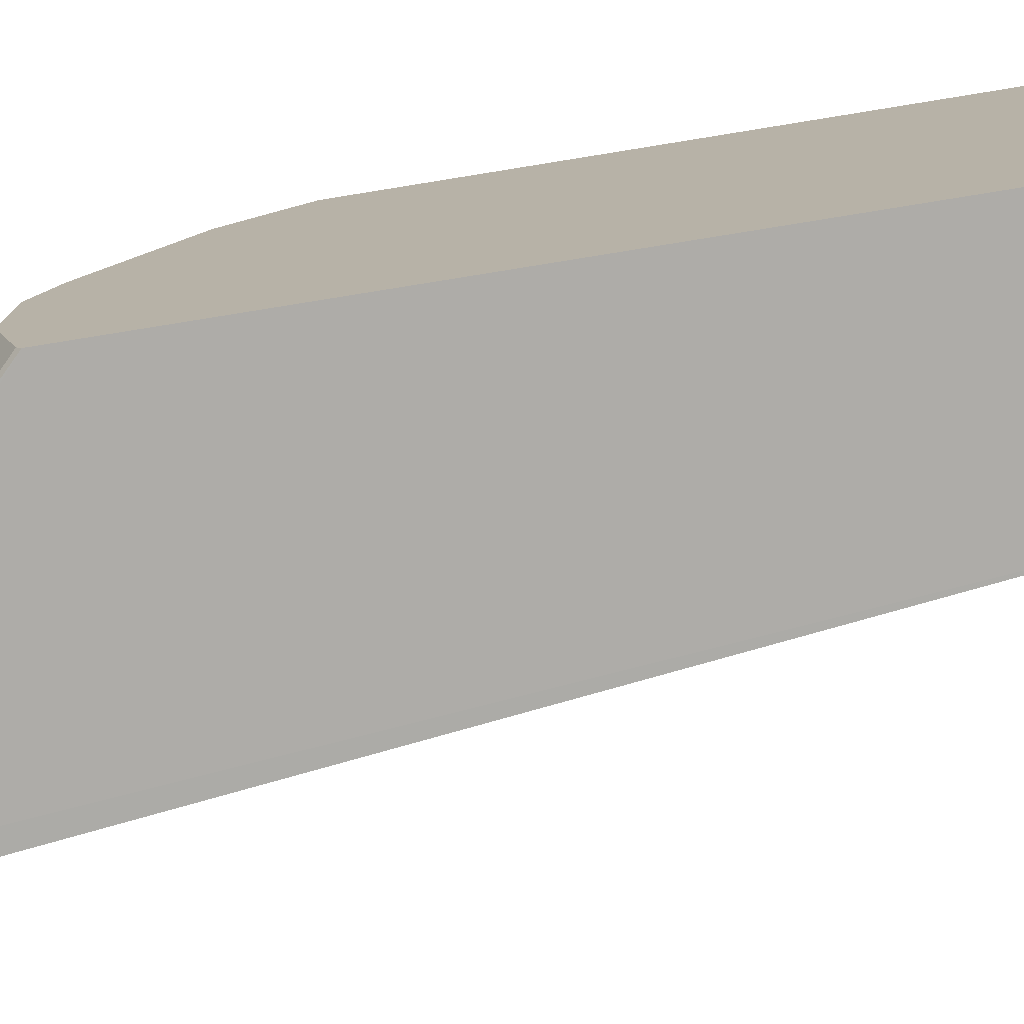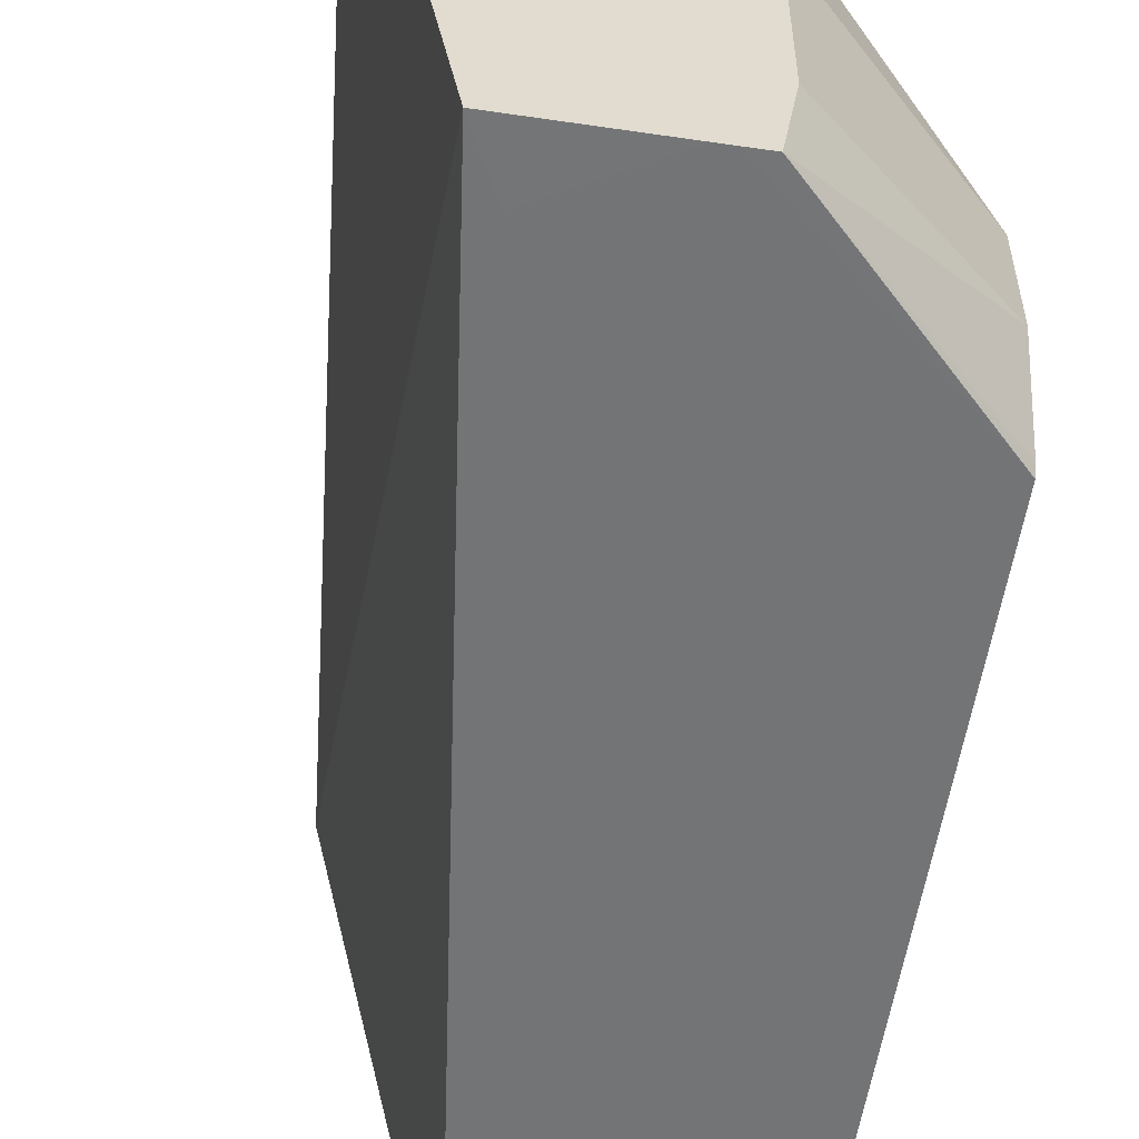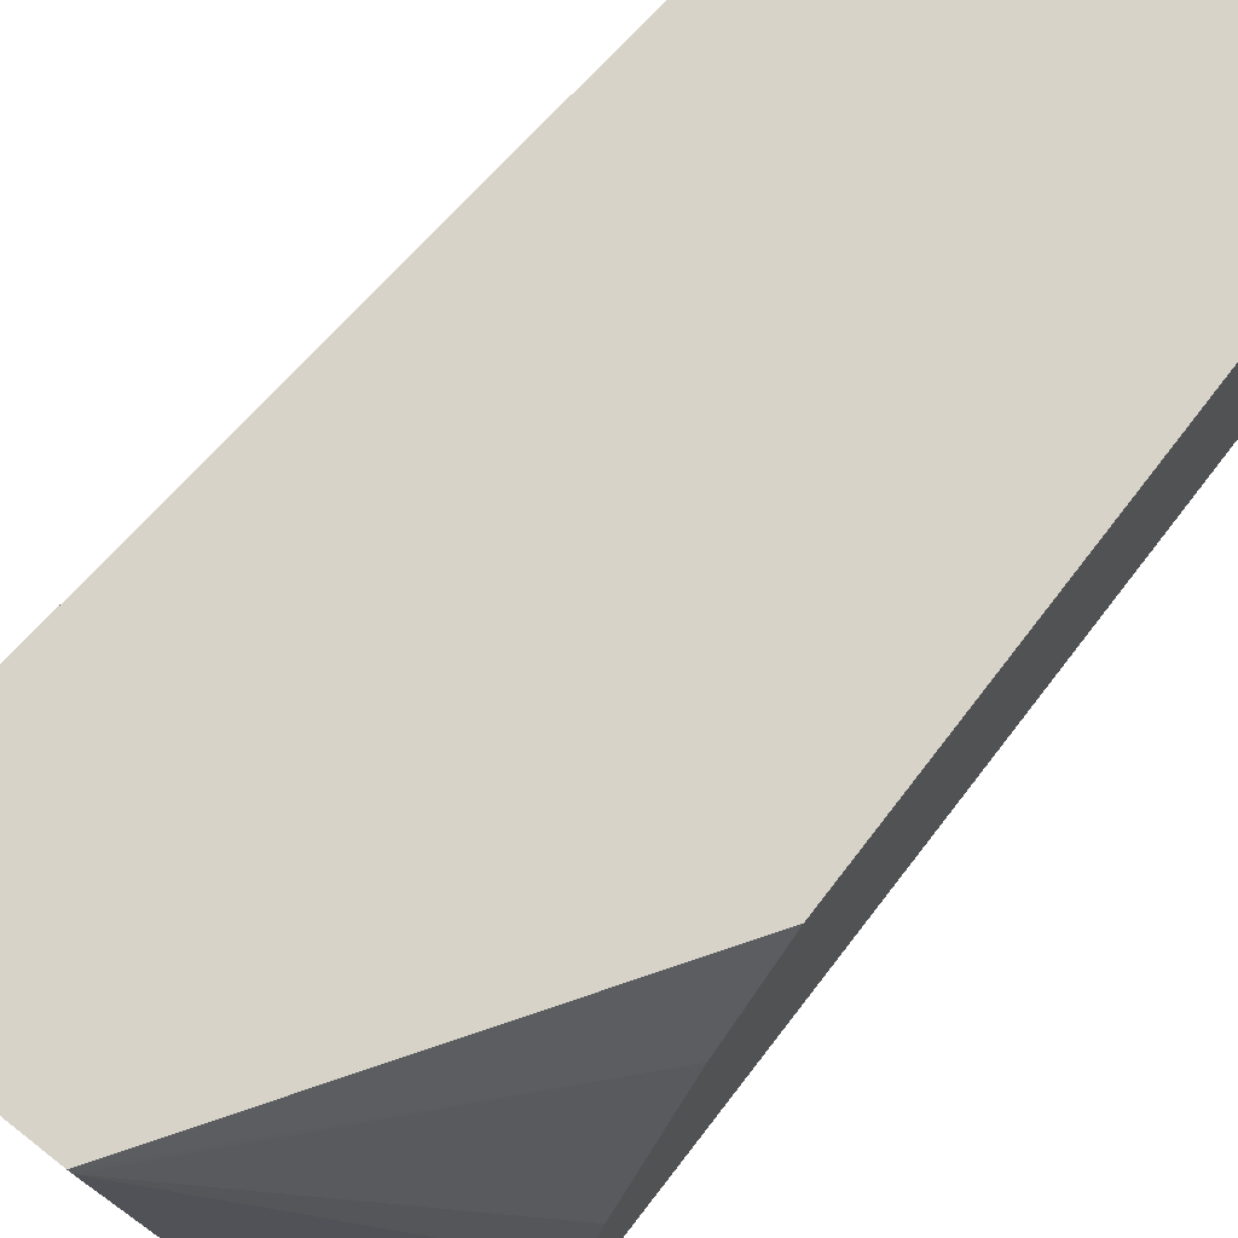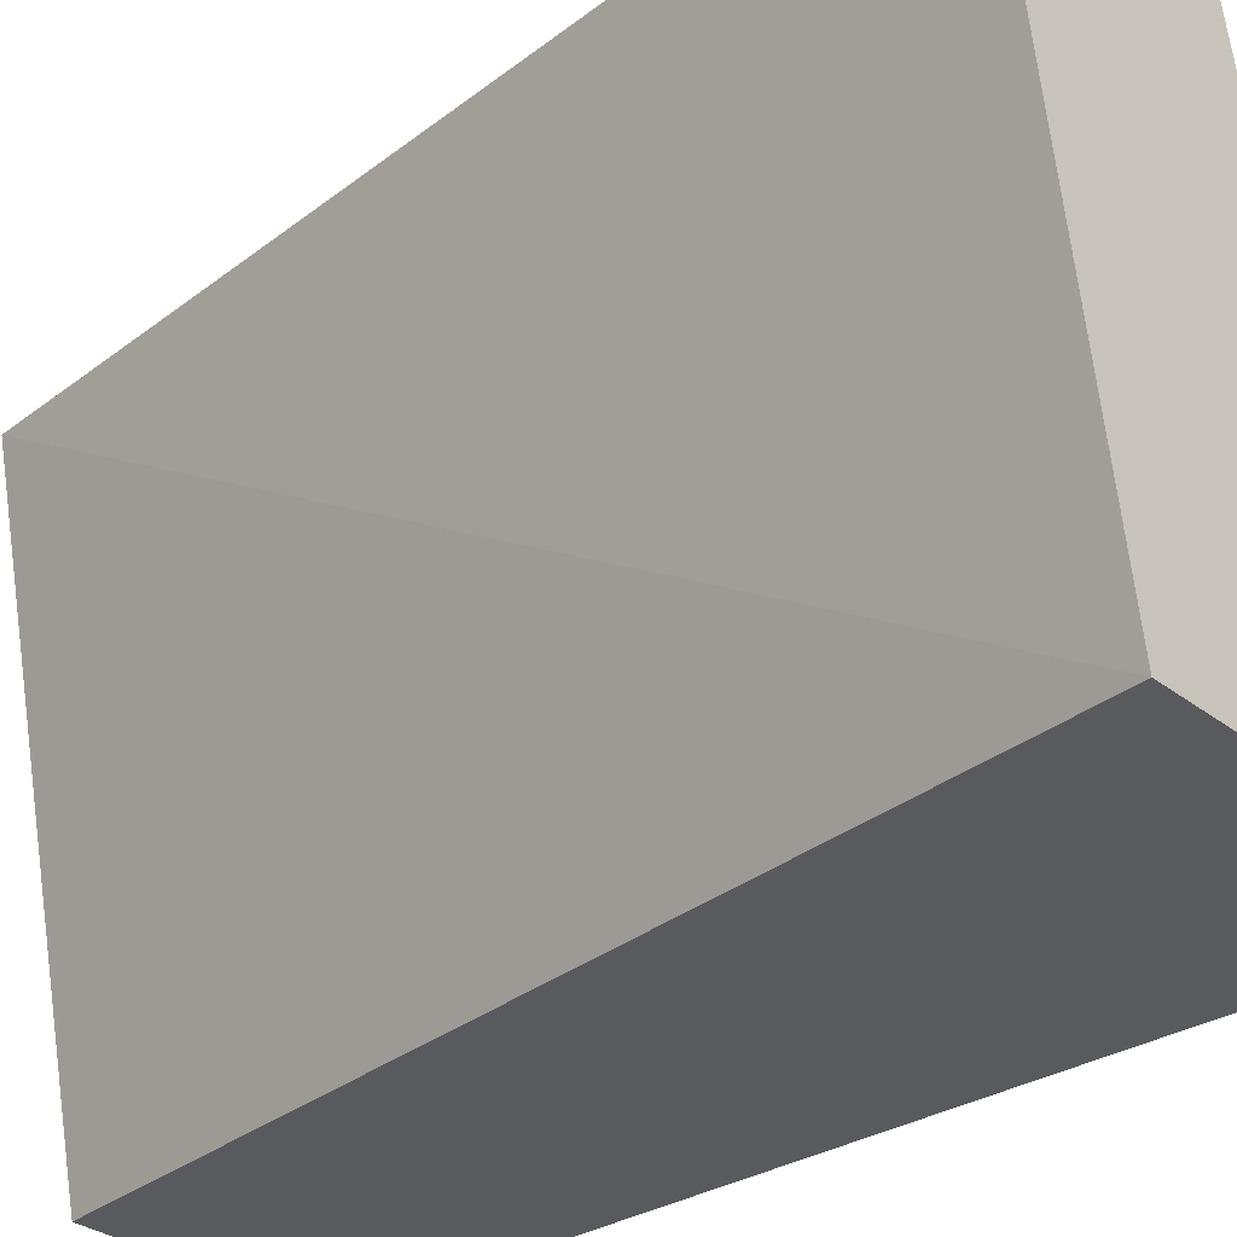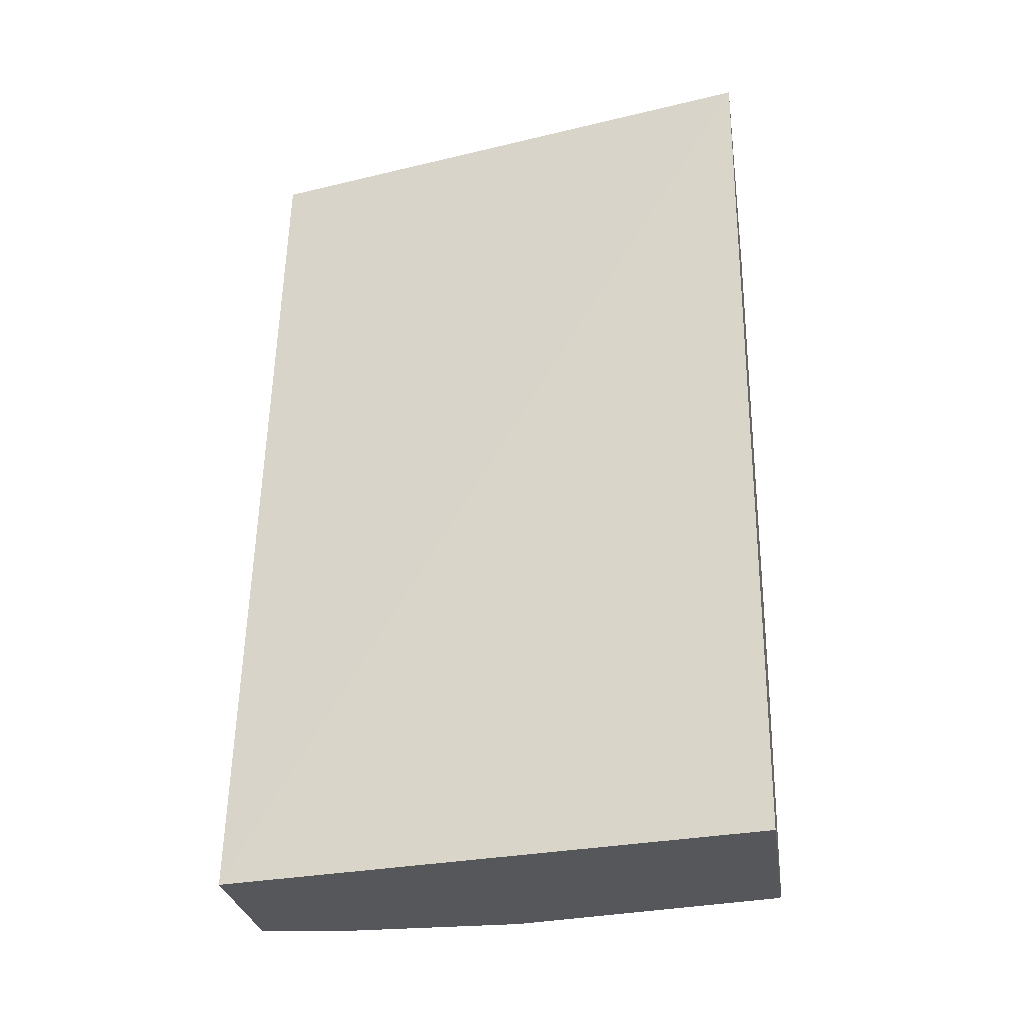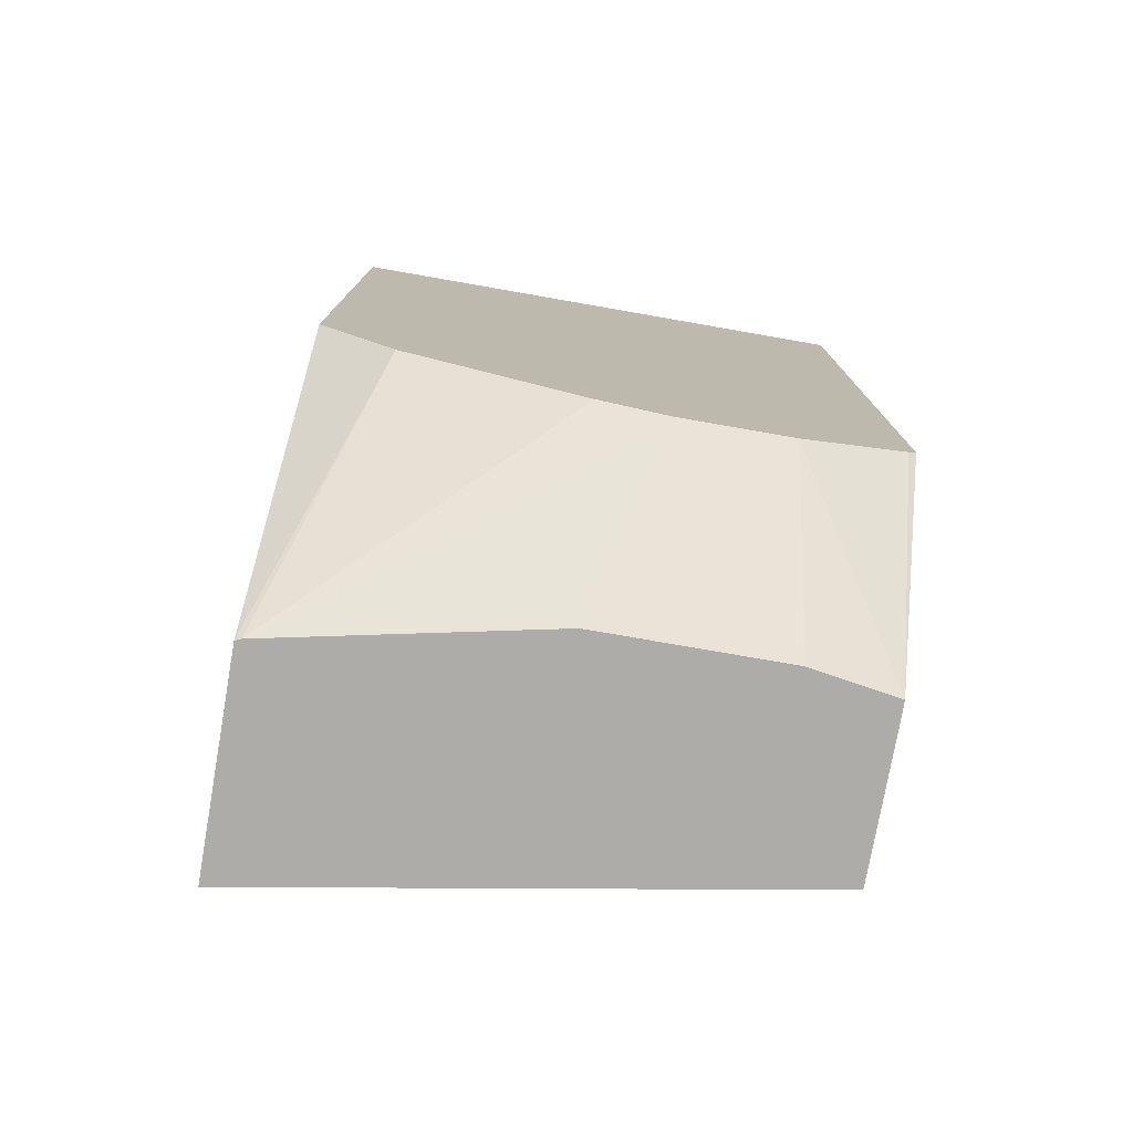
<metadata>
{"format":"obj","ext":"obj","renderer":"f3d","projection":"perspective","resolution":1024,"background":"white","views":[{"elev":-76.9,"azim":-80.8,"up":"+Y"},{"elev":-56.1,"azim":171.3,"up":"+Y"},{"elev":76.0,"azim":-142.1,"up":"+Y"},{"elev":-31.0,"azim":132.2,"up":"+Y"},{"elev":-27.4,"azim":98.3,"up":"+Z"},{"elev":-76.9,"azim":-99.9,"up":"+Z"}]}
</metadata>
<code>
v -0.1324 0.1518 -0.01817
v -0.1517 0.03784 -0.01817
v -0.1773 0.1518 -0.01817
v -0.1496 0.1518 0.1725
v -0.1577 0.03777 -0.006298
v -0.179 0.03777 -0.01817
v -0.1744 0.03777 0.1725
v -0.1779 0.1506 -0.01817
v -0.2234 0.1354 0.03488
v -0.2234 0.1518 0.05142
v -0.2234 0.1518 0.1725
v -0.1822 0.03777 -0.01817
v -0.2234 0.03777 0.1725
v -0.1896 0.0946 -0.01817
v -0.2234 0.08333 0.01129
v -0.2234 0.09757 0.01595
v -0.1867 0.0378 -0.01817
v -0.2234 0.03777 0.01873
v -0.1896 0.05567 -0.01817
v -0.2234 0.06042 0.01129
v -0.2234 0.03936 0.01769
f 5 12 6
f 9 21 18
f 8 15 16
f 8 16 9
f 9 16 15
f 9 15 20
f 9 20 21
f 9 18 13
f 17 18 21
f 9 11 10
f 12 18 17
f 14 19 20
f 14 20 15
f 17 21 20
f 17 20 19
f 5 18 12
f 9 13 11
f 5 13 18
f 8 14 15
f 4 13 7
f 5 7 13
f 1 2 6
f 1 6 12
f 1 17 19
f 1 19 14
f 1 14 8
f 1 8 3
f 1 3 10
f 1 10 11
f 1 12 17
f 1 4 2
f 2 5 6
f 2 4 7
f 2 7 5
f 3 8 9
f 3 9 10
f 1 11 4
f 4 11 13

</code>
